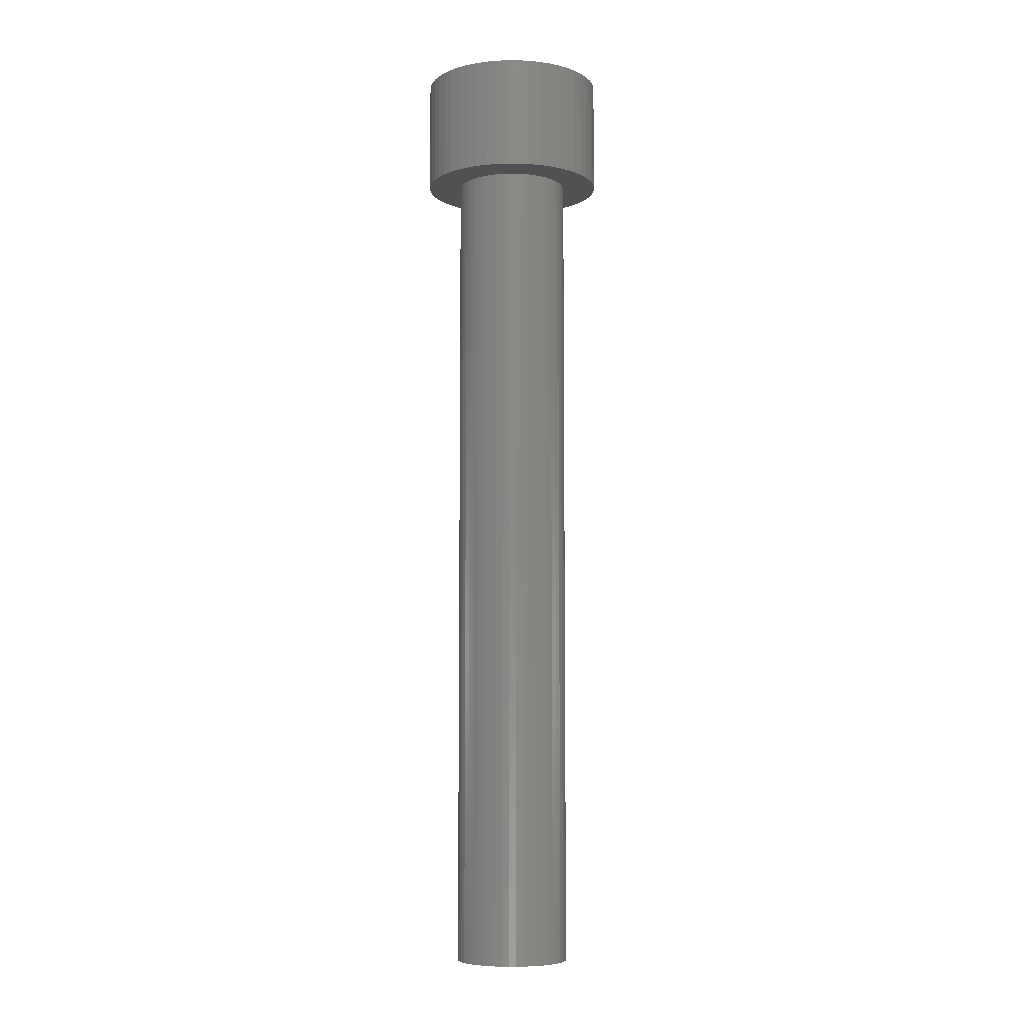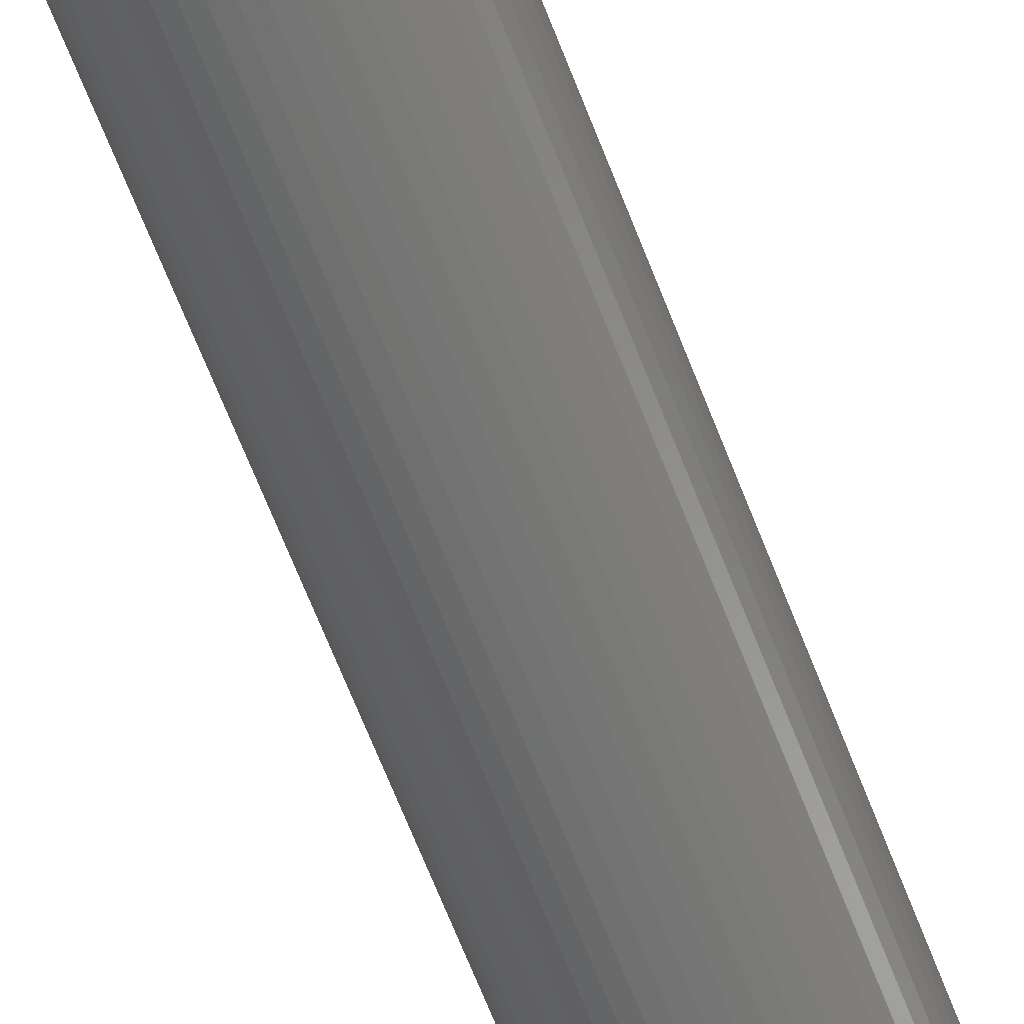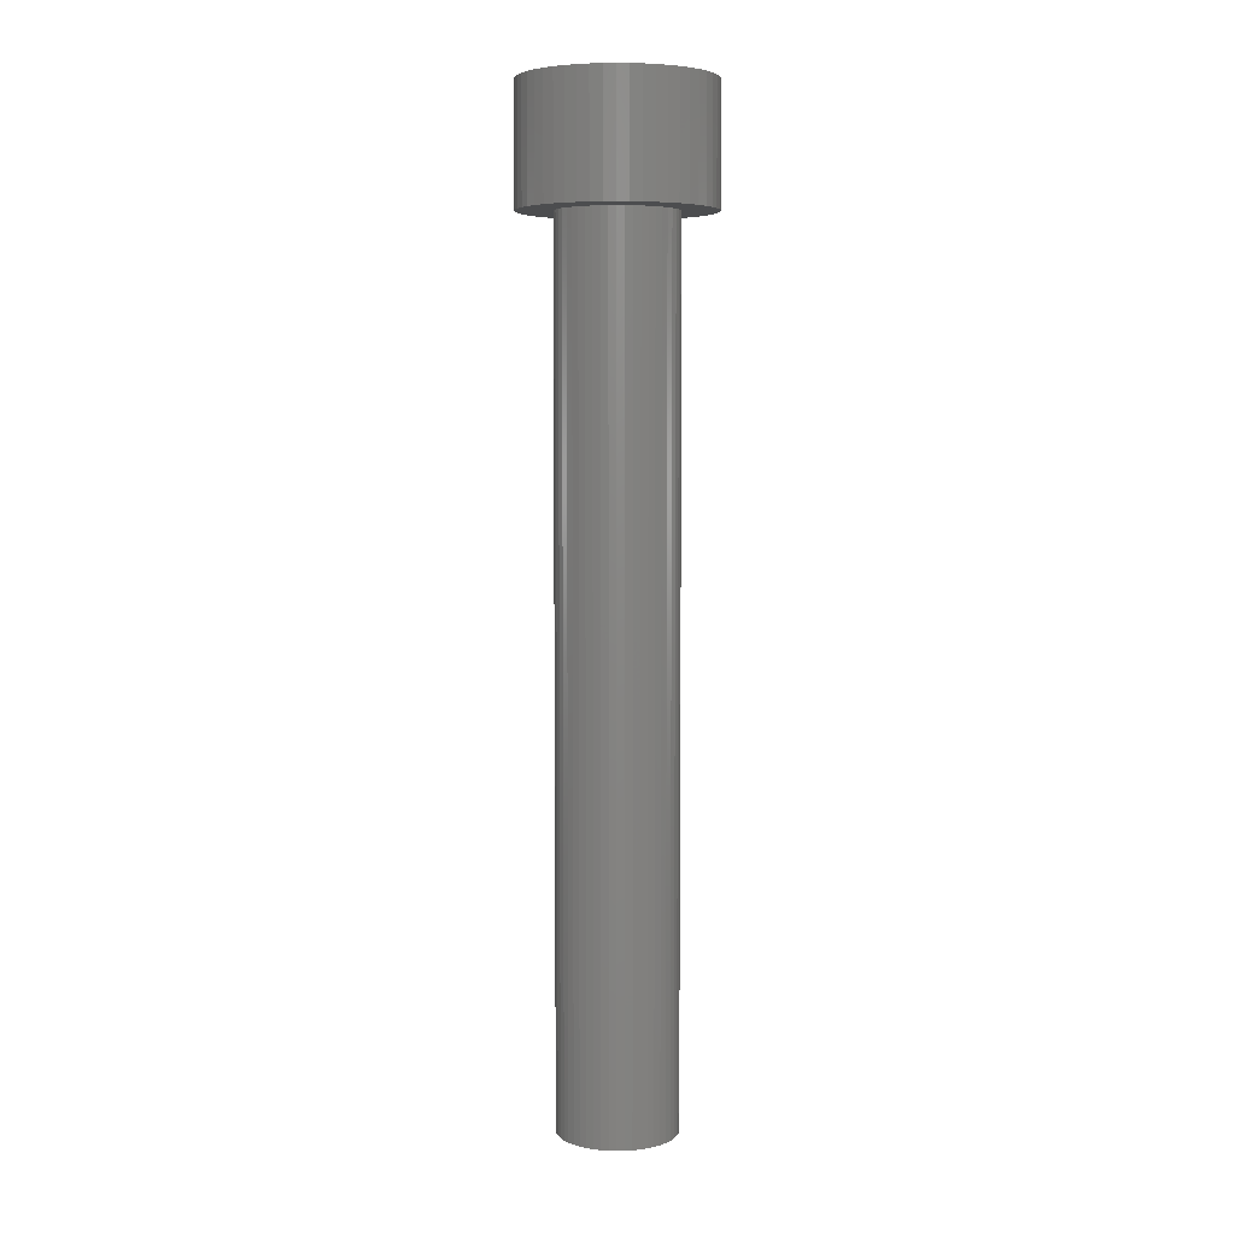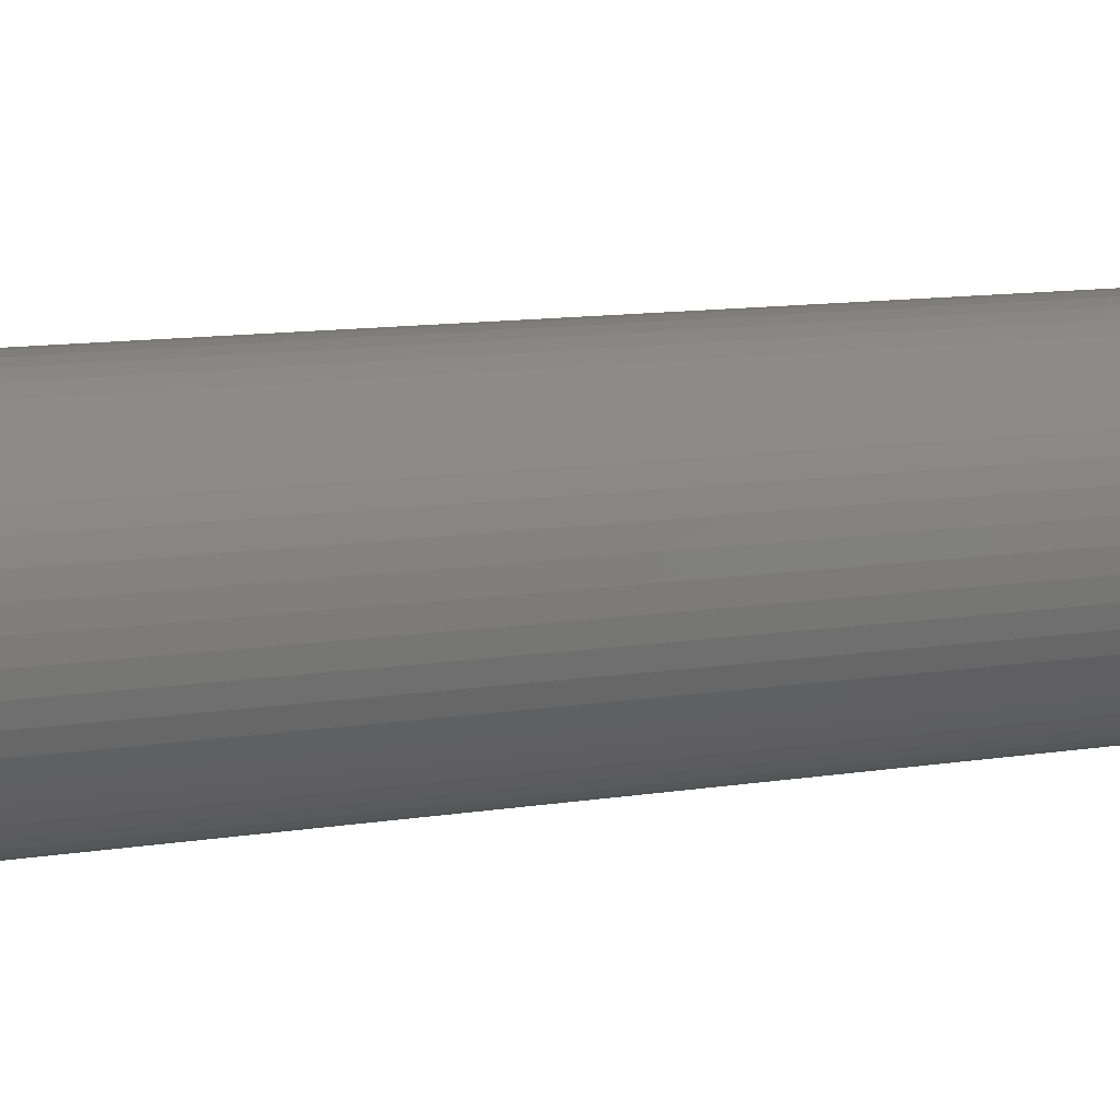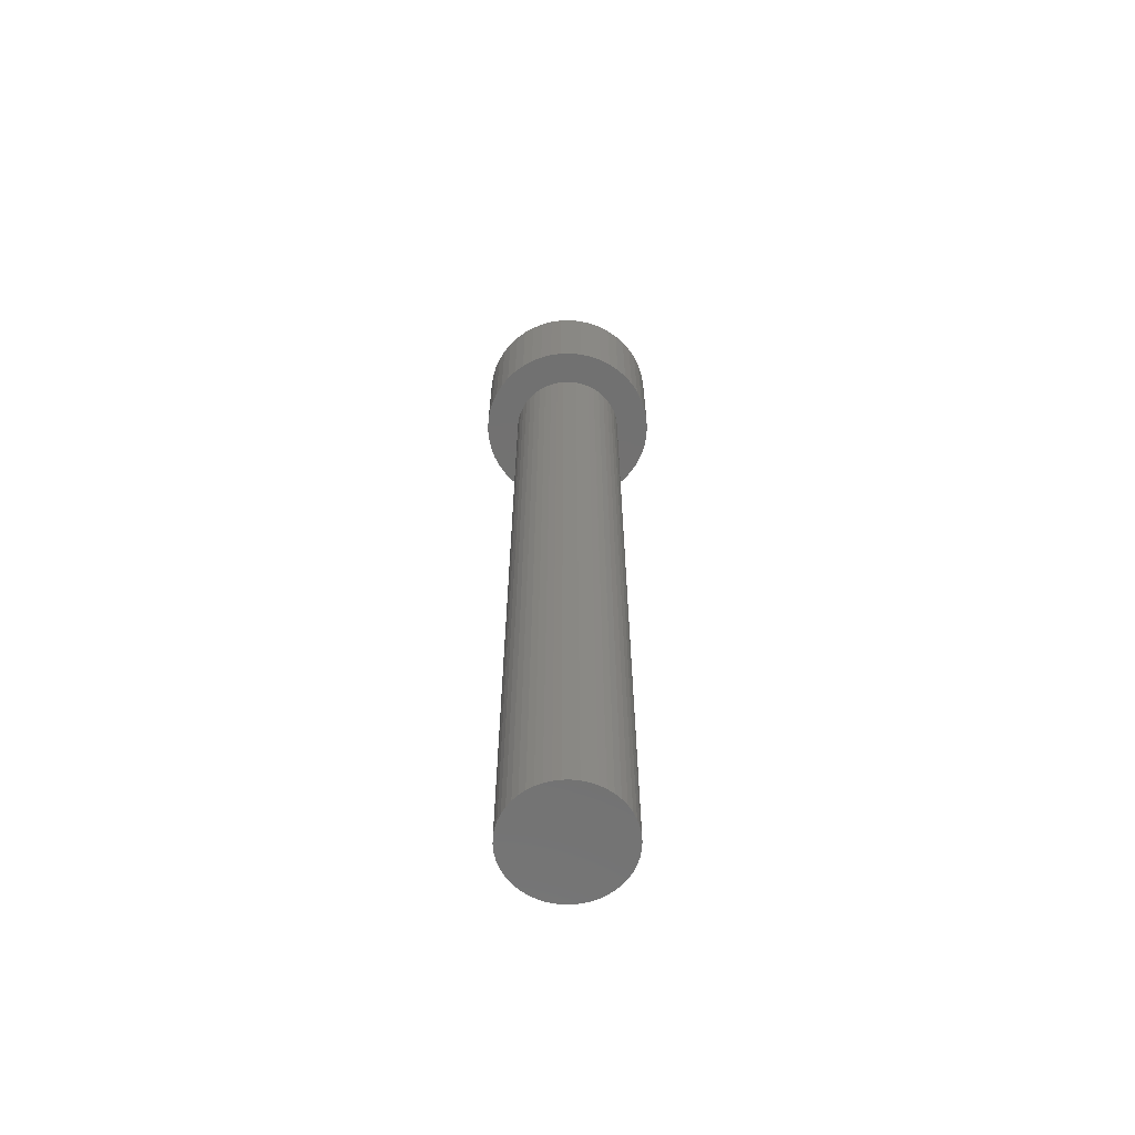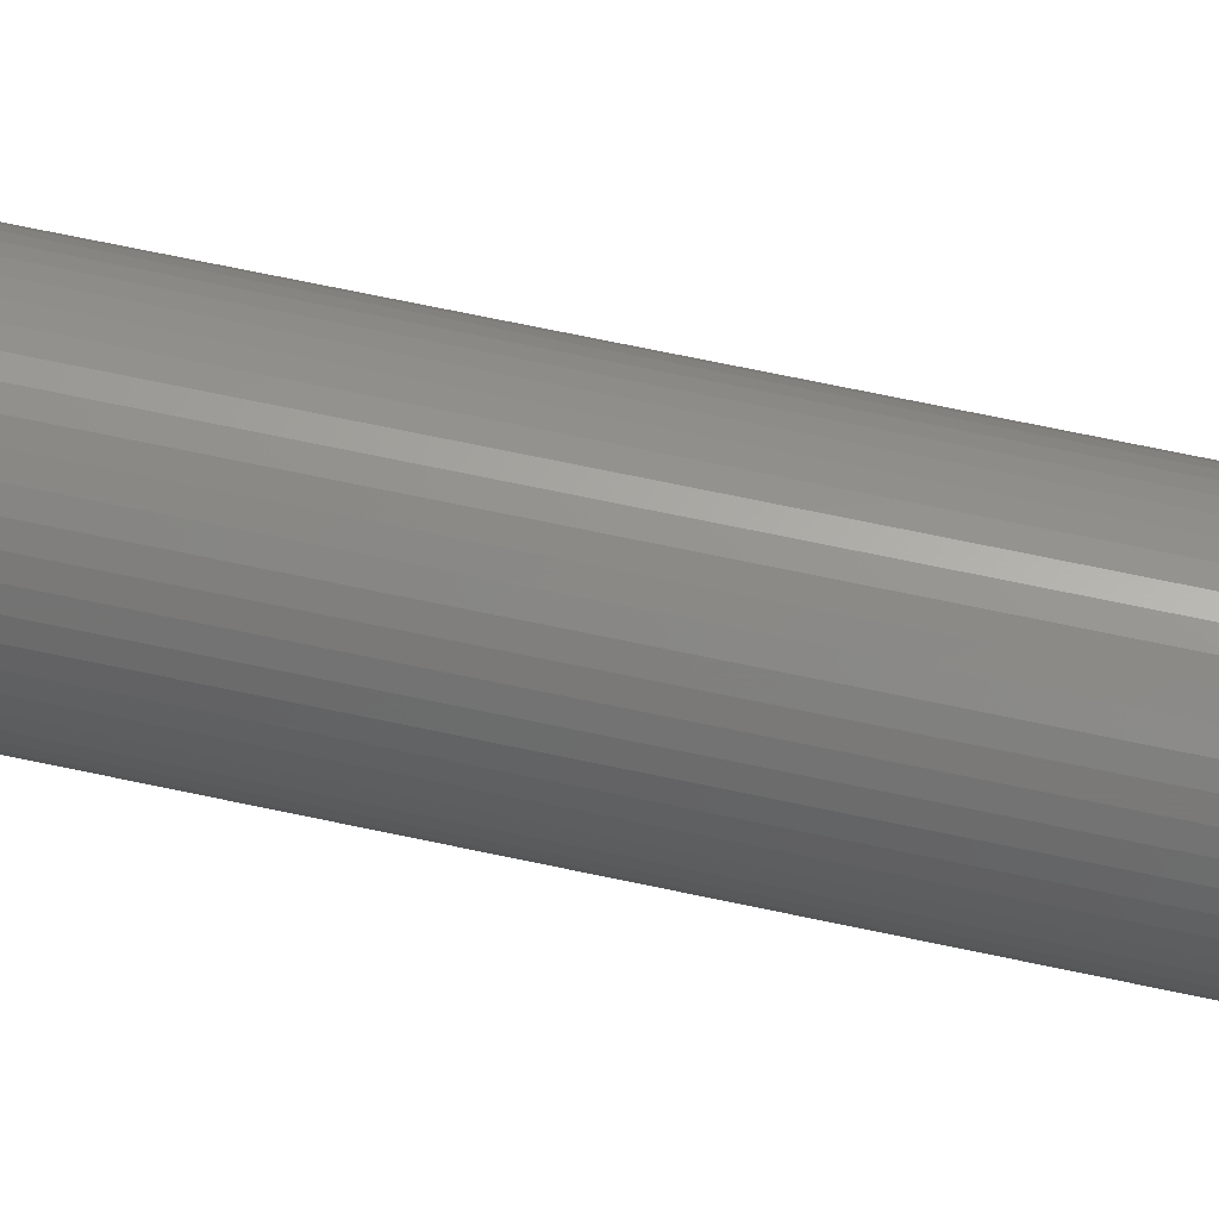
<metadata>
{"format":"stl","ext":"stl","renderer":"f3d","projection":"perspective","resolution":1024,"background":"white","views":[{"elev":-7.0,"azim":-137.5,"up":"+Z"},{"elev":-64.9,"azim":-159.0,"up":"+Y"},{"elev":5.7,"azim":177.1,"up":"+Z"},{"elev":5.4,"azim":50.3,"up":"+Y"},{"elev":-63.8,"azim":22.6,"up":"+Z"},{"elev":62.9,"azim":102.6,"up":"+Y"}]}
</metadata>
<code>
# stl→obj: 200 verts, 396 faces
v 2.4 0 0
v 2.381 0.3008 -3
v 2.381 0.3008 0
v 2.4 0 -3
v -2.4 0 -3
v -2.381 0.3008 0
v -2.381 0.3008 -3
v -2.4 0 0
v 0.1507 2.395 -3
v -0.1507 2.395 0
v 0.1507 2.395 0
v -0.1507 2.395 -3
v -0.1507 -2.395 -3
v 0.1507 -2.395 0
v -0.1507 -2.395 0
v 0.1507 -2.395 -3
v 1.53 -1.849 -3
v 1.75 -1.643 0
v 1.53 -1.849 0
v 1.75 -1.643 -3
v 1.75 1.643 -3
v 1.53 1.849 0
v 1.75 1.643 0
v 1.53 1.849 -3
v -1.53 1.849 -3
v -1.75 1.643 0
v -1.53 1.849 0
v -1.75 1.643 -3
v -0.7416 2.283 -3
v -1.022 2.172 0
v -0.7416 2.283 0
v -1.022 2.172 -3
v 2.103 -1.156 0
v 2.231 -0.8835 -3
v 2.231 -0.8835 0
v 2.103 -1.156 -3
v 2.231 0.8835 0
v 2.103 1.156 -3
v 2.103 1.156 0
v 2.231 0.8835 -3
v 1.942 1.411 -3
v 1.942 1.411 0
v 1.022 2.172 -3
v 0.7416 2.283 0
v 1.022 2.172 0
v 0.7416 2.283 -3
v 1.286 2.026 0
v 1.286 2.026 -3
v -2.231 0.8835 -3
v -2.103 1.156 0
v -2.103 1.156 -3
v -2.231 0.8835 0
v -1.942 1.411 -3
v -1.942 1.411 0
v 2.381 -0.3008 0
v 2.325 0.5969 0
v 2.325 -0.5969 0
v 1.942 -1.411 0
v 1.286 -2.026 0
v 1.022 -2.172 0
v 0.7416 -2.283 0
v 0.4497 2.357 0
v 0.4497 -2.357 0
v -0.4497 2.357 0
v -0.4497 -2.357 0
v -0.7416 -2.283 0
v -1.022 -2.172 0
v -1.286 2.026 0
v -1.286 -2.026 0
v -1.53 -1.849 0
v -1.75 -1.643 0
v -1.942 -1.411 0
v -2.103 -1.156 0
v -2.231 -0.8835 0
v -2.325 0.5969 0
v -2.325 -0.5969 0
v -2.381 -0.3008 0
v -1.286 2.026 -3
v -0.4497 2.357 -3
v 2.381 -0.3008 -3
v 2.325 -0.5969 -3
v 1.5 0 -3
v 1.488 -0.188 -3
v 1.453 -0.373 -3
v 1.488 0.188 -3
v 1.395 -0.5522 -3
v 2.325 0.5969 -3
v 1.314 -0.7226 -3
v 1.942 -1.411 -3
v 1.453 0.373 -3
v 1.214 -0.8817 -3
v 1.093 -1.027 -3
v 1.395 0.5522 -3
v 0.9561 -1.156 -3
v 1.286 -2.026 -3
v 0.8037 -1.266 -3
v 1.022 -2.172 -3
v 0.6387 -1.357 -3
v 0.7416 -2.283 -3
v 0.4635 -1.427 -3
v 0.4497 -2.357 -3
v 0.2811 -1.473 -3
v 0.09418 -1.497 -3
v -0.09418 -1.497 -3
v -0.2811 -1.473 -3
v -0.4497 -2.357 -3
v -0.4635 -1.427 -3
v -0.7416 -2.283 -3
v -0.6387 -1.357 -3
v -1.022 -2.172 -3
v -0.8037 -1.266 -3
v -1.286 -2.026 -3
v -0.9561 -1.156 -3
v -1.53 -1.849 -3
v -1.093 -1.027 -3
v -1.75 -1.643 -3
v -1.214 -0.8817 -3
v -1.942 -1.411 -3
v -1.314 -0.7226 -3
v -2.103 -1.156 -3
v -1.395 -0.5522 -3
v 1.314 0.7226 -3
v 1.214 0.8817 -3
v 1.093 1.027 -3
v 0.9561 1.156 -3
v 0.8037 1.266 -3
v 0.6387 1.357 -3
v 0.4635 1.427 -3
v 0.4497 2.357 -3
v 0.2811 1.473 -3
v 0.09418 1.497 -3
v -0.09418 1.497 -3
v -0.2811 1.473 -3
v -0.4635 1.427 -3
v -0.6387 1.357 -3
v -0.8037 1.266 -3
v -0.9561 1.156 -3
v -1.093 1.027 -3
v -1.214 0.8817 -3
v -1.314 0.7226 -3
v -1.395 0.5522 -3
v -1.453 0.373 -3
v -2.325 0.5969 -3
v -1.488 0.188 -3
v -1.5 0 -3
v -2.231 -0.8835 -3
v -1.453 -0.373 -3
v -2.325 -0.5969 -3
v -1.488 -0.188 -3
v -2.381 -0.3008 -3
v 1.488 0.188 -25
v 1.5 0 -25
v -1.5 0 -25
v -1.488 0.188 -25
v 0.09418 1.497 -25
v -0.09418 1.497 -25
v 1.093 1.027 -25
v 0.9561 1.156 -25
v -0.9561 1.156 -25
v -1.093 1.027 -25
v -0.4635 1.427 -25
v -0.6387 1.357 -25
v 1.314 0.7226 -25
v 1.395 0.5522 -25
v 1.453 0.373 -25
v 0.6387 1.357 -25
v 0.4635 1.427 -25
v 0.2811 1.473 -25
v 0.8037 1.266 -25
v -1.395 0.5522 -25
v -1.314 0.7226 -25
v -1.214 0.8817 -25
v -1.453 0.373 -25
v -0.8037 1.266 -25
v -0.2811 1.473 -25
v 1.488 -0.188 -25
v -0.4635 -1.427 -25
v -0.2811 -1.473 -25
v -1.314 -0.7226 -25
v -1.395 -0.5522 -25
v 0.09418 -1.497 -25
v 0.2811 -1.473 -25
v 1.214 0.8817 -25
v 1.453 -0.373 -25
v 1.395 -0.5522 -25
v -0.09418 -1.497 -25
v -1.453 -0.373 -25
v 0.4635 -1.427 -25
v 0.6387 -1.357 -25
v 0.8037 -1.266 -25
v 0.9561 -1.156 -25
v 1.093 -1.027 -25
v 1.314 -0.7226 -25
v 1.214 -0.8817 -25
v -0.6387 -1.357 -25
v -1.093 -1.027 -25
v -0.9561 -1.156 -25
v -1.488 -0.188 -25
v -1.214 -0.8817 -25
v -0.8037 -1.266 -25
f 1 2 3
f 2 1 4
f 5 6 7
f 6 5 8
f 9 10 11
f 10 9 12
f 13 14 15
f 14 13 16
f 17 18 19
f 18 17 20
f 21 22 23
f 22 21 24
f 25 26 27
f 26 25 28
f 29 30 31
f 30 29 32
f 33 34 35
f 34 33 36
f 37 38 39
f 38 37 40
f 39 41 42
f 41 39 38
f 43 44 45
f 44 43 46
f 24 47 22
f 47 24 48
f 49 50 51
f 50 49 52
f 53 26 28
f 26 53 54
f 3 55 1
f 56 55 3
f 56 57 55
f 37 57 56
f 37 35 57
f 39 35 37
f 39 33 35
f 42 33 39
f 42 58 33
f 23 58 42
f 23 18 58
f 22 18 23
f 22 19 18
f 47 19 22
f 47 59 19
f 45 59 47
f 45 60 59
f 44 60 45
f 44 61 60
f 62 61 44
f 62 63 61
f 11 63 62
f 11 14 63
f 10 14 11
f 10 15 14
f 64 15 10
f 64 65 15
f 31 65 64
f 31 66 65
f 30 66 31
f 30 67 66
f 68 67 30
f 68 69 67
f 27 69 68
f 27 70 69
f 26 70 27
f 26 71 70
f 54 71 26
f 54 72 71
f 50 72 54
f 50 73 72
f 52 73 50
f 52 74 73
f 75 74 52
f 75 76 74
f 6 76 75
f 6 77 76
f 77 6 8
f 32 68 30
f 68 32 78
f 79 31 64
f 31 79 29
f 57 80 55
f 80 57 81
f 82 4 80
f 83 80 81
f 4 82 2
f 84 81 34
f 85 2 82
f 86 34 36
f 2 85 87
f 88 36 89
f 90 87 85
f 91 89 20
f 87 90 40
f 92 20 17
f 93 40 90
f 40 93 38
f 80 83 82
f 81 84 83
f 34 86 84
f 36 88 86
f 94 17 95
f 89 91 88
f 20 92 91
f 96 95 97
f 17 94 92
f 95 96 94
f 98 97 99
f 97 98 96
f 99 100 98
f 101 100 99
f 101 102 100
f 16 102 101
f 16 103 102
f 16 104 103
f 13 104 16
f 13 105 104
f 106 105 13
f 106 107 105
f 108 107 106
f 107 108 109
f 110 109 108
f 109 110 111
f 112 111 110
f 111 112 113
f 114 113 112
f 113 114 115
f 116 115 114
f 115 116 117
f 118 117 116
f 117 118 119
f 119 120 121
f 120 119 118
f 122 38 93
f 38 122 41
f 123 41 122
f 41 123 21
f 124 21 123
f 21 124 24
f 125 24 124
f 24 125 48
f 126 48 125
f 48 126 43
f 127 43 126
f 43 127 46
f 128 46 127
f 128 129 46
f 130 129 128
f 130 9 129
f 131 9 130
f 132 9 131
f 132 12 9
f 133 12 132
f 133 79 12
f 134 79 133
f 29 134 135
f 134 29 79
f 32 135 136
f 78 136 137
f 135 32 29
f 25 137 138
f 28 138 139
f 136 78 32
f 53 139 140
f 51 140 141
f 49 141 142
f 143 142 144
f 137 25 78
f 7 144 145
f 146 121 120
f 121 146 147
f 138 28 25
f 148 147 146
f 139 53 28
f 147 148 149
f 140 51 53
f 150 149 148
f 141 49 51
f 149 150 145
f 142 143 49
f 5 145 150
f 144 7 143
f 145 5 7
f 99 60 61
f 60 99 97
f 56 40 37
f 40 56 87
f 3 87 56
f 87 3 2
f 42 21 23
f 21 42 41
f 46 62 44
f 62 46 129
f 129 11 62
f 11 129 9
f 48 45 47
f 45 48 43
f 51 54 53
f 54 51 50
f 143 52 49
f 52 143 75
f 7 75 143
f 75 7 6
f 78 27 68
f 27 78 25
f 12 64 10
f 64 12 79
f 55 4 1
f 4 55 80
f 18 89 58
f 89 18 20
f 120 74 146
f 74 120 73
f 116 72 118
f 72 116 71
f 97 59 60
f 59 97 95
f 35 81 57
f 81 35 34
f 58 36 33
f 36 58 89
f 148 77 150
f 77 148 76
f 150 8 5
f 8 150 77
f 146 76 148
f 76 146 74
f 95 19 59
f 19 95 17
f 101 61 63
f 61 101 99
f 16 63 14
f 63 16 101
f 106 15 65
f 15 106 13
f 110 66 67
f 66 110 108
f 108 65 66
f 65 108 106
f 118 73 120
f 73 118 72
f 112 67 69
f 67 112 110
f 114 69 70
f 69 114 112
f 116 70 71
f 70 116 114
f 82 151 85
f 151 82 152
f 153 144 154
f 144 153 145
f 155 132 131
f 132 155 156
f 157 125 124
f 125 157 158
f 159 138 137
f 138 159 160
f 161 135 134
f 135 161 162
f 93 163 122
f 163 93 164
f 85 165 90
f 165 85 151
f 166 128 127
f 128 166 167
f 167 130 128
f 130 167 168
f 158 126 125
f 126 158 169
f 170 140 171
f 140 170 141
f 171 139 172
f 139 171 140
f 173 141 170
f 141 173 142
f 174 137 136
f 137 174 159
f 156 133 132
f 133 156 175
f 83 152 82
f 152 83 176
f 177 105 107
f 105 177 178
f 179 121 180
f 121 179 119
f 181 102 103
f 102 181 182
f 90 164 93
f 164 90 165
f 123 157 124
f 157 123 183
f 122 183 123
f 183 122 163
f 168 131 130
f 131 168 155
f 169 127 126
f 127 169 166
f 172 138 160
f 138 172 139
f 154 142 173
f 142 154 144
f 162 136 135
f 136 162 174
f 175 134 133
f 134 175 161
f 86 184 84
f 184 86 185
f 84 176 83
f 176 84 184
f 178 104 105
f 104 178 186
f 180 147 187
f 147 180 121
f 188 98 100
f 98 188 189
f 182 100 102
f 100 182 188
f 189 96 98
f 96 189 190
f 191 92 94
f 92 191 192
f 88 185 86
f 185 88 193
f 92 194 91
f 194 92 192
f 195 107 109
f 107 195 177
f 196 113 115
f 113 196 197
f 198 145 153
f 145 198 149
f 187 149 198
f 149 187 147
f 190 94 96
f 94 190 191
f 91 193 88
f 193 91 194
f 186 103 104
f 103 186 181
f 199 119 179
f 119 199 117
f 176 151 152
f 184 151 176
f 184 165 151
f 185 165 184
f 185 164 165
f 193 164 185
f 193 163 164
f 194 163 193
f 194 183 163
f 192 183 194
f 192 157 183
f 191 157 192
f 191 158 157
f 190 158 191
f 190 169 158
f 189 169 190
f 189 166 169
f 188 166 189
f 188 167 166
f 182 167 188
f 182 168 167
f 181 168 182
f 181 155 168
f 186 155 181
f 186 156 155
f 178 156 186
f 178 175 156
f 177 175 178
f 177 161 175
f 195 161 177
f 195 162 161
f 200 162 195
f 200 174 162
f 197 174 200
f 197 159 174
f 196 159 197
f 196 160 159
f 199 160 196
f 199 172 160
f 179 172 199
f 179 171 172
f 180 171 179
f 180 170 171
f 187 170 180
f 187 173 170
f 198 173 187
f 198 154 173
f 154 198 153
f 196 117 199
f 117 196 115
f 200 109 111
f 109 200 195
f 197 111 113
f 111 197 200

</code>
